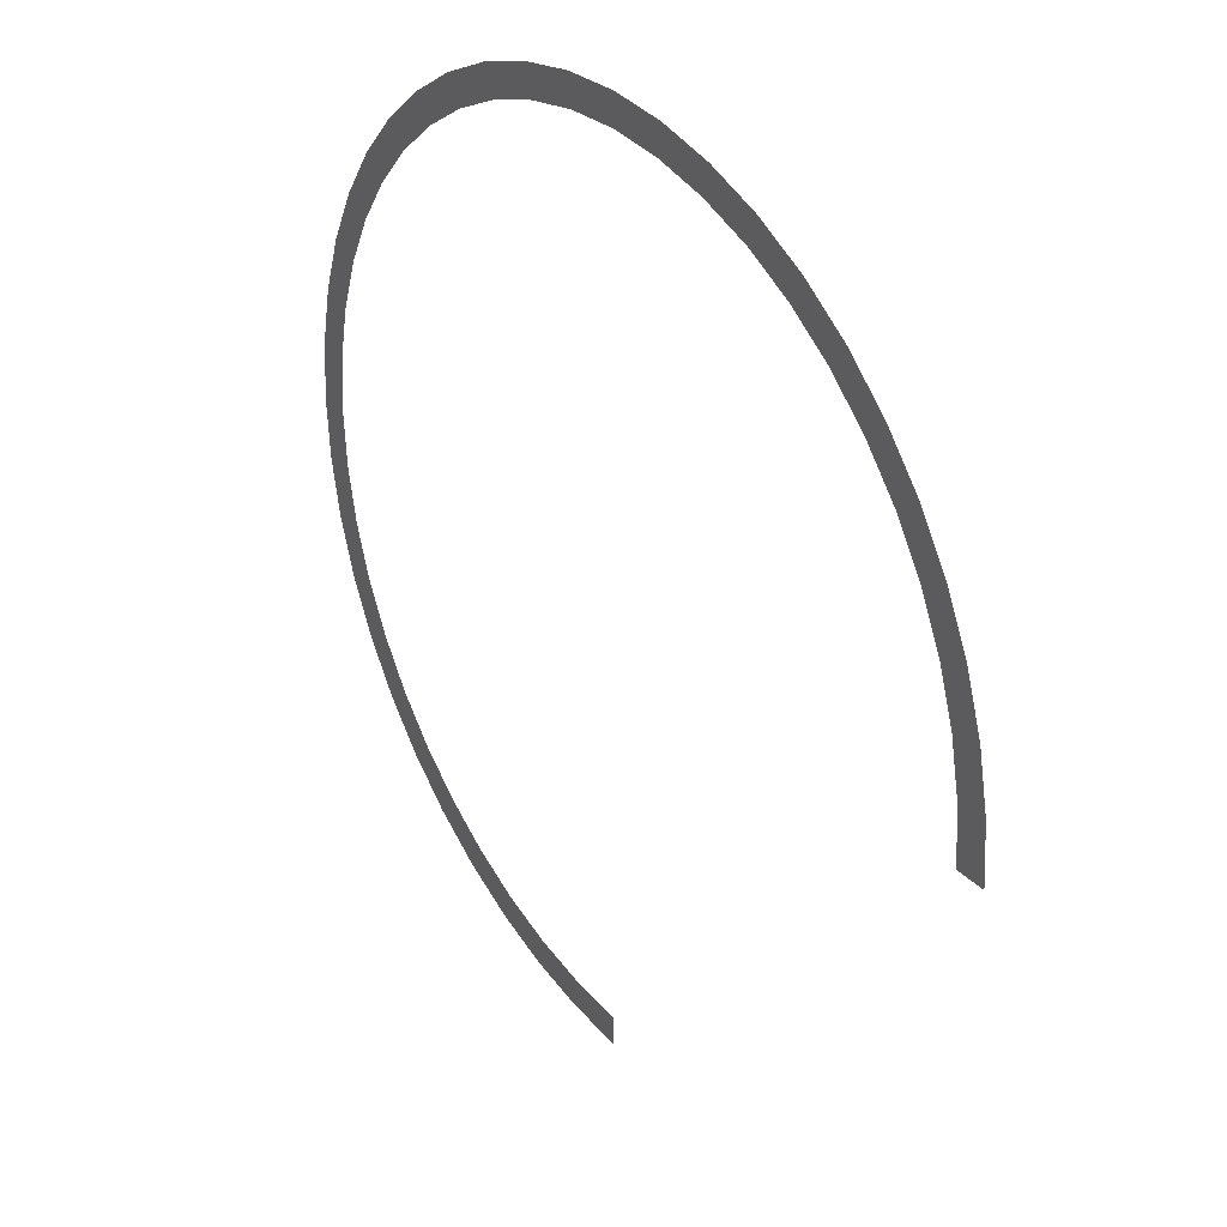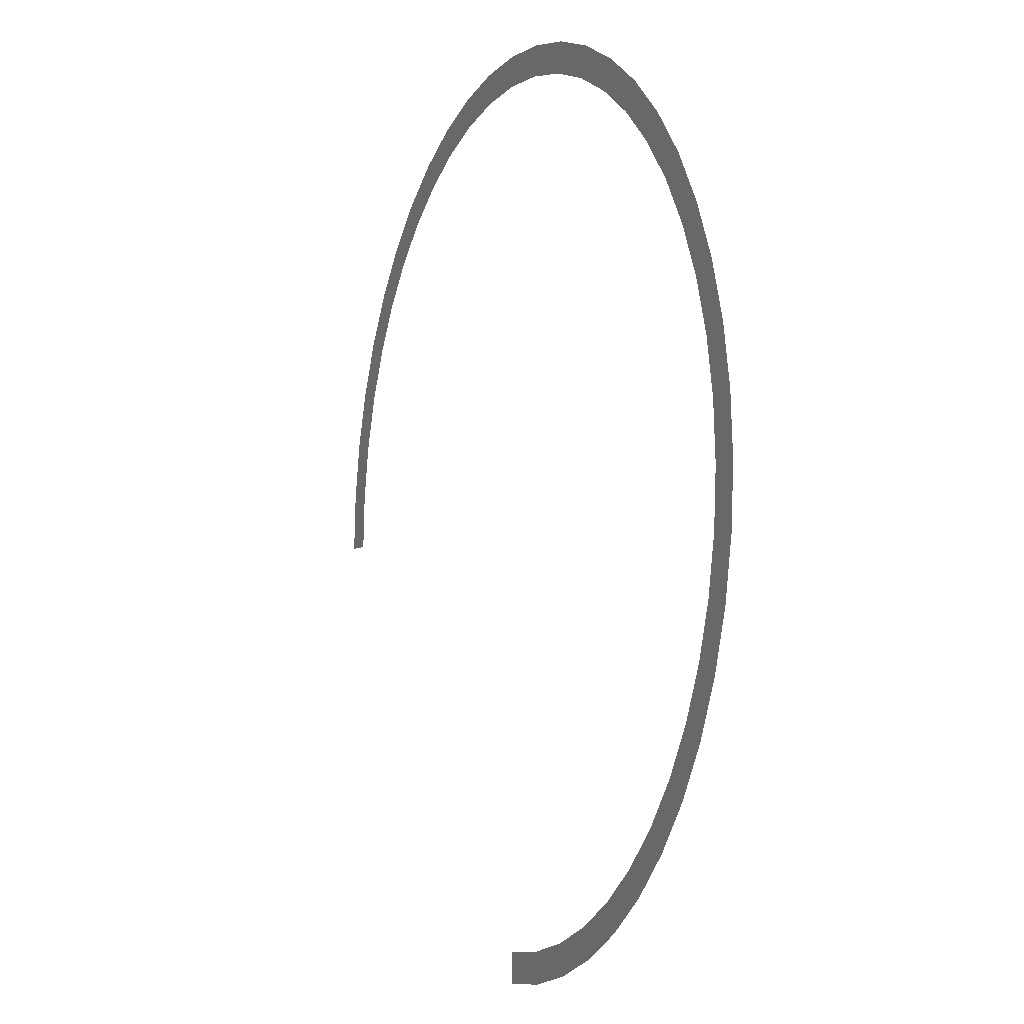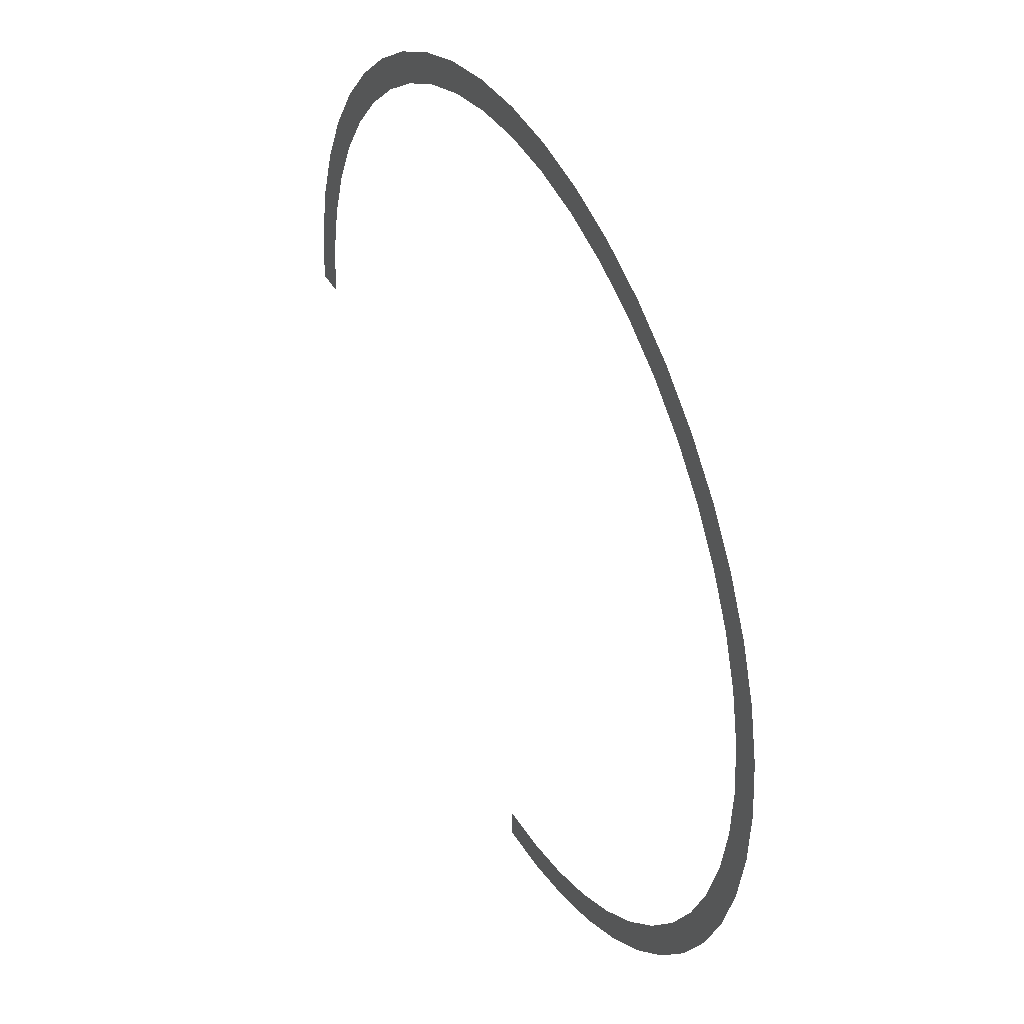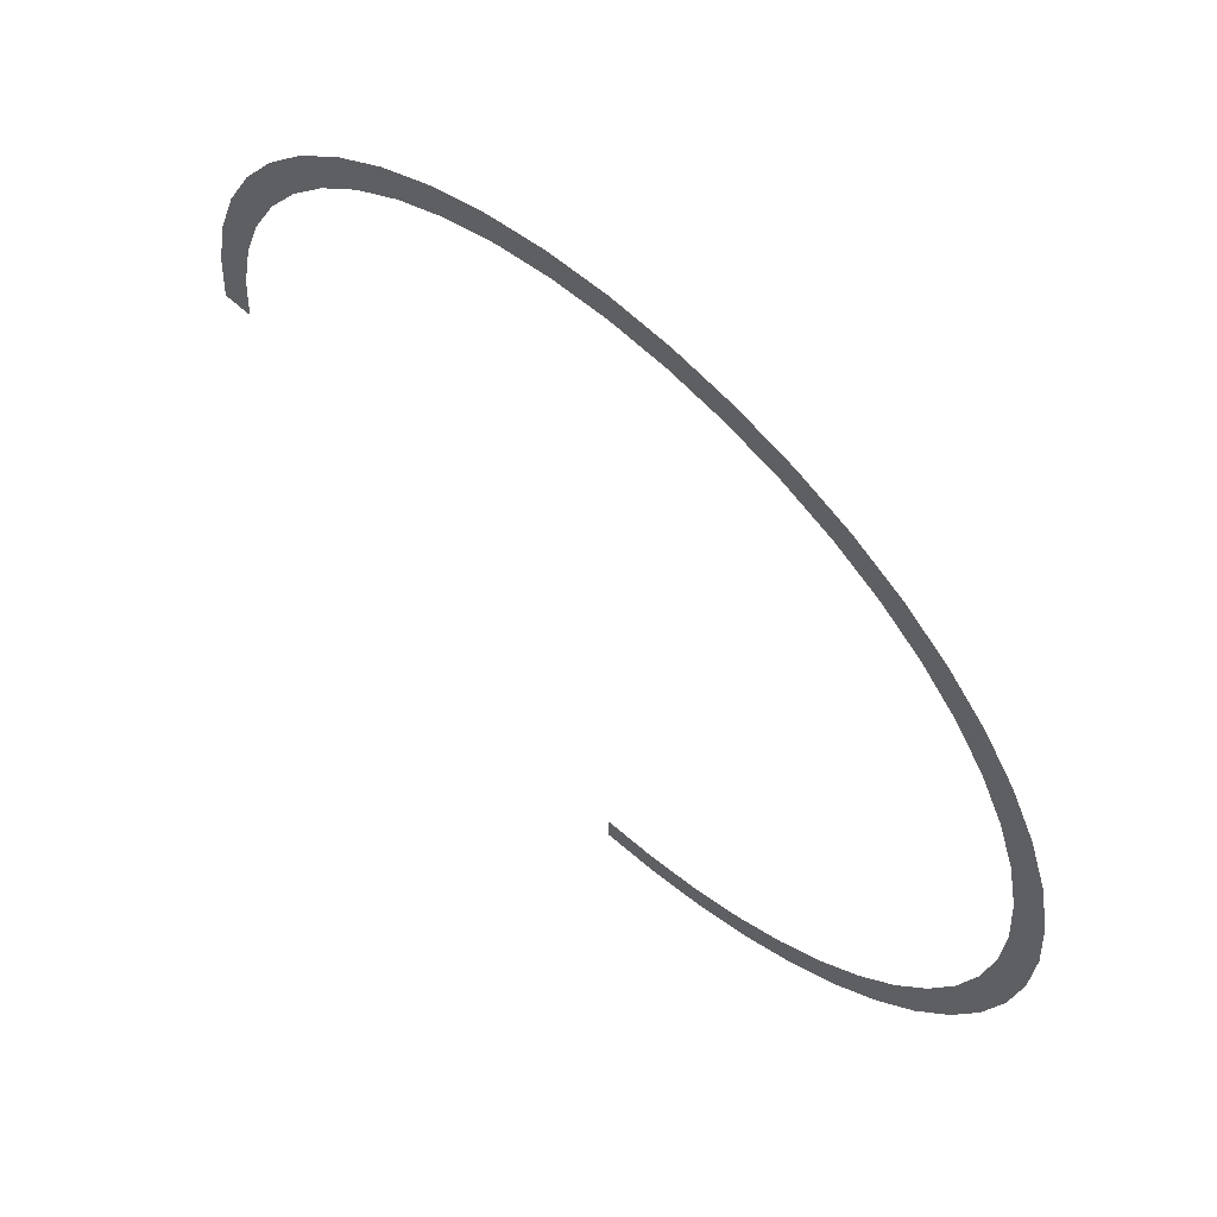
<metadata>
{"format":"obj","ext":"obj","renderer":"f3d","projection":"perspective","resolution":1024,"background":"white","views":[{"elev":32.2,"azim":54.5,"up":"+Z"},{"elev":-5.8,"azim":-113.3,"up":"+Z"},{"elev":39.8,"azim":-116.9,"up":"+Z"},{"elev":61.7,"azim":-137.1,"up":"+Z"}]}
</metadata>
<code>
v 0.75 0 0
v 0.7436 0 0.09788
v 0.694 0 0.09135
v 0.7 0 0
v 0.7436 0 0.09788
v 0.7244 0 0.1941
v 0.6761 0 0.1812
v 0.694 0 0.09135
v 0.7244 0 0.1941
v 0.6929 0 0.287
v 0.6467 0 0.2679
v 0.6761 0 0.1812
v 0.6929 0 0.287
v 0.6495 0 0.375
v 0.6062 0 0.35
v 0.6467 0 0.2679
v 0.6495 0 0.375
v 0.595 0 0.4566
v 0.5554 0 0.4262
v 0.6062 0 0.35
v 0.595 0 0.4566
v 0.5303 0 0.5303
v 0.495 0 0.495
v 0.5554 0 0.4262
v 0.5303 0 0.5303
v 0.4566 0 0.595
v 0.4262 0 0.5554
v 0.495 0 0.495
v 0.4566 0 0.595
v 0.375 0 0.6495
v 0.35 0 0.6062
v 0.4262 0 0.5554
v 0.375 0 0.6495
v 0.287 0 0.6929
v 0.2679 0 0.6467
v 0.35 0 0.6062
v 0.287 0 0.6929
v 0.1941 0 0.7244
v 0.1812 0 0.6761
v 0.2679 0 0.6467
v 0.1941 0 0.7244
v 0.09788 0 0.7436
v 0.09135 0 0.694
v 0.1812 0 0.6761
v 0.09788 0 0.7436
v 0 0 0.75
v 0 0 0.7
v 0.09135 0 0.694
v 0 0 0.75
v -0.09788 0 0.7436
v -0.09135 0 0.694
v 0 0 0.7
v -0.09788 0 0.7436
v -0.1941 0 0.7244
v -0.1812 0 0.6761
v -0.09135 0 0.694
v -0.1941 0 0.7244
v -0.287 0 0.6929
v -0.2679 0 0.6467
v -0.1812 0 0.6761
v -0.287 0 0.6929
v -0.375 0 0.6495
v -0.35 0 0.6062
v -0.2679 0 0.6467
v -0.375 0 0.6495
v -0.4566 0 0.595
v -0.4262 0 0.5554
v -0.35 0 0.6062
v -0.4566 0 0.595
v -0.5303 0 0.5303
v -0.495 0 0.495
v -0.4262 0 0.5554
v -0.5303 0 0.5303
v -0.595 0 0.4566
v -0.5554 0 0.4262
v -0.495 0 0.495
v -0.595 0 0.4566
v -0.6495 0 0.375
v -0.6062 0 0.35
v -0.5554 0 0.4262
v -0.6495 0 0.375
v -0.6929 0 0.287
v -0.6467 0 0.2679
v -0.6062 0 0.35
v -0.6929 0 0.287
v -0.7244 0 0.1941
v -0.6761 0 0.1812
v -0.6467 0 0.2679
v -0.7244 0 0.1941
v -0.7436 0 0.09788
v -0.694 0 0.09135
v -0.6761 0 0.1812
v -0.7436 0 0.09788
v -0.75 0 0
v -0.7 0 0
v -0.694 0 0.09135
v -0.75 0 0
v -0.7436 0 -0.09788
v -0.694 0 -0.09135
v -0.7 0 0
v -0.7436 0 -0.09788
v -0.7244 0 -0.1941
v -0.6761 0 -0.1812
v -0.694 0 -0.09135
v -0.7244 0 -0.1941
v -0.6929 0 -0.287
v -0.6467 0 -0.2679
v -0.6761 0 -0.1812
v -0.6929 0 -0.287
v -0.6495 0 -0.375
v -0.6062 0 -0.35
v -0.6467 0 -0.2679
v -0.6495 0 -0.375
v -0.595 0 -0.4566
v -0.5554 0 -0.4262
v -0.6062 0 -0.35
v -0.595 0 -0.4566
v -0.5303 0 -0.5303
v -0.495 0 -0.495
v -0.5554 0 -0.4262
v -0.5303 0 -0.5303
v -0.4566 0 -0.595
v -0.4262 0 -0.5554
v -0.495 0 -0.495
v -0.4566 0 -0.595
v -0.375 0 -0.6495
v -0.35 0 -0.6062
v -0.4262 0 -0.5554
v -0.375 0 -0.6495
v -0.287 0 -0.6929
v -0.2679 0 -0.6467
v -0.35 0 -0.6062
v -0.287 0 -0.6929
v -0.1941 0 -0.7244
v -0.1812 0 -0.6761
v -0.2679 0 -0.6467
v -0.1941 0 -0.7244
v -0.09788 0 -0.7436
v -0.09135 0 -0.694
v -0.1812 0 -0.6761
v -0.09788 0 -0.7436
v 0 0 -0.75
v 0 0 -0.7
v -0.09135 0 -0.694
g mesh2704
f 1 2 3
f 3 4 1
f 5 6 7
f 7 8 5
f 9 10 11
f 11 12 9
f 13 14 15
f 15 16 13
f 17 18 19
f 19 20 17
f 21 22 23
f 23 24 21
f 25 26 27
f 27 28 25
f 29 30 31
f 31 32 29
f 33 34 35
f 35 36 33
f 37 38 39
f 39 40 37
f 41 42 43
f 43 44 41
f 45 46 47
f 47 48 45
f 49 50 51
f 51 52 49
f 53 54 55
f 55 56 53
f 57 58 59
f 59 60 57
f 61 62 63
f 63 64 61
f 65 66 67
f 67 68 65
f 69 70 71
f 71 72 69
f 73 74 75
f 75 76 73
f 77 78 79
f 79 80 77
f 81 82 83
f 83 84 81
f 85 86 87
f 87 88 85
f 89 90 91
f 91 92 89
f 93 94 95
f 95 96 93
f 97 98 99
f 99 100 97
f 101 102 103
f 103 104 101
f 105 106 107
f 107 108 105
f 109 110 111
f 111 112 109
f 113 114 115
f 115 116 113
f 117 118 119
f 119 120 117
f 121 122 123
f 123 124 121
f 125 126 127
f 127 128 125
f 129 130 131
f 131 132 129
f 133 134 135
f 135 136 133
f 137 138 139
f 139 140 137
f 141 142 143
f 143 144 141

</code>
